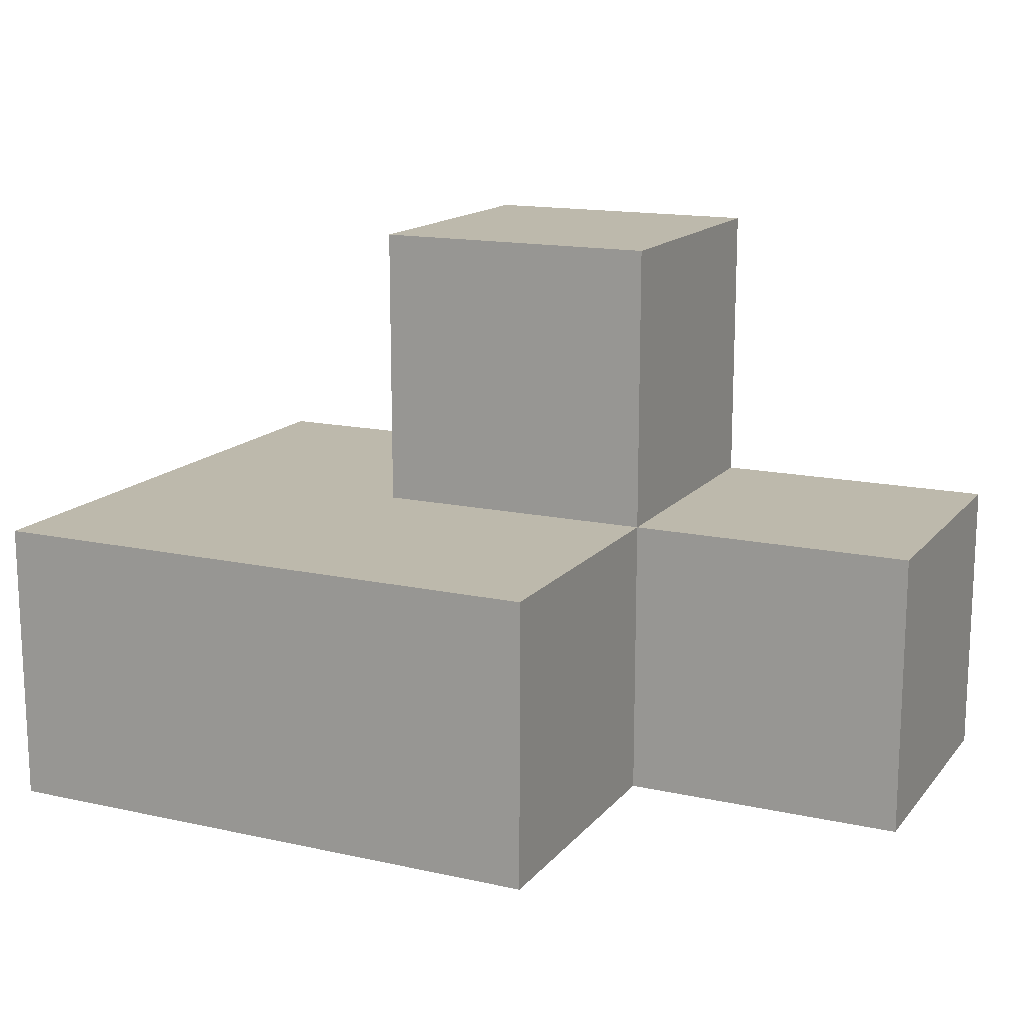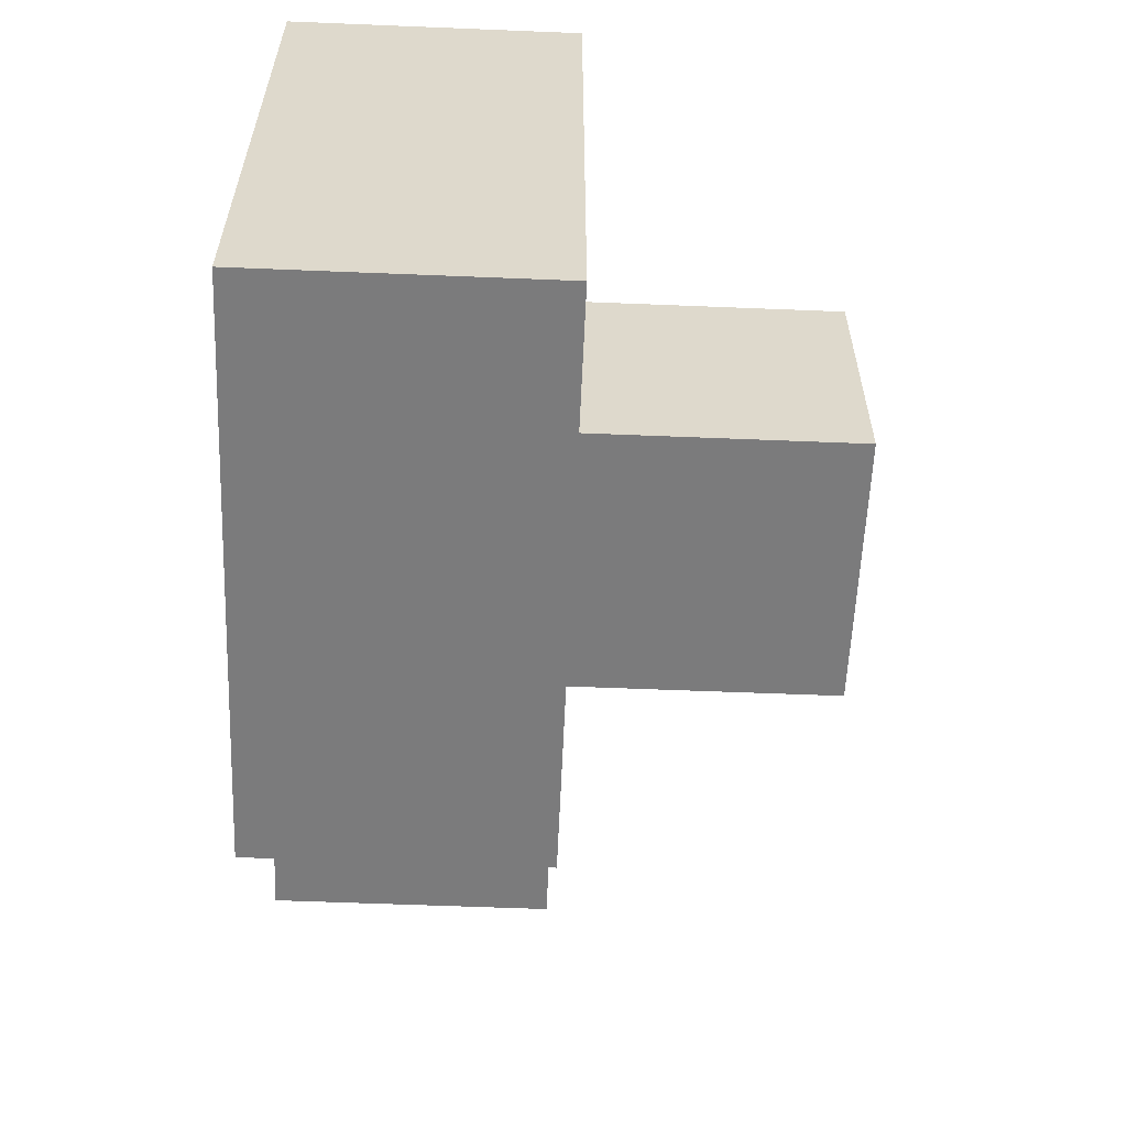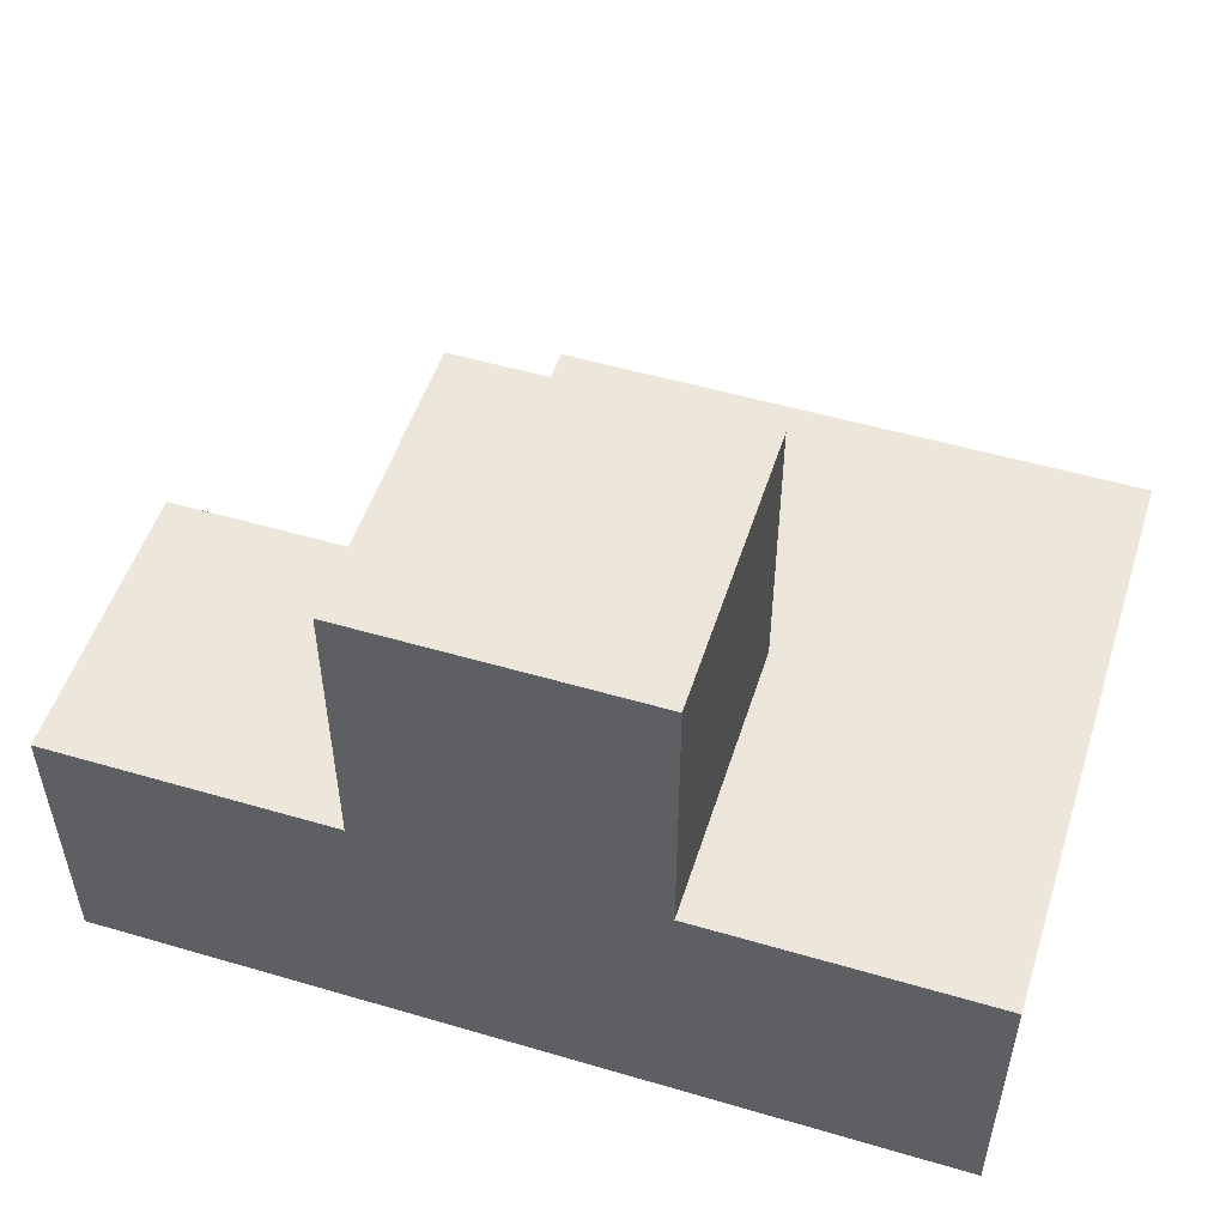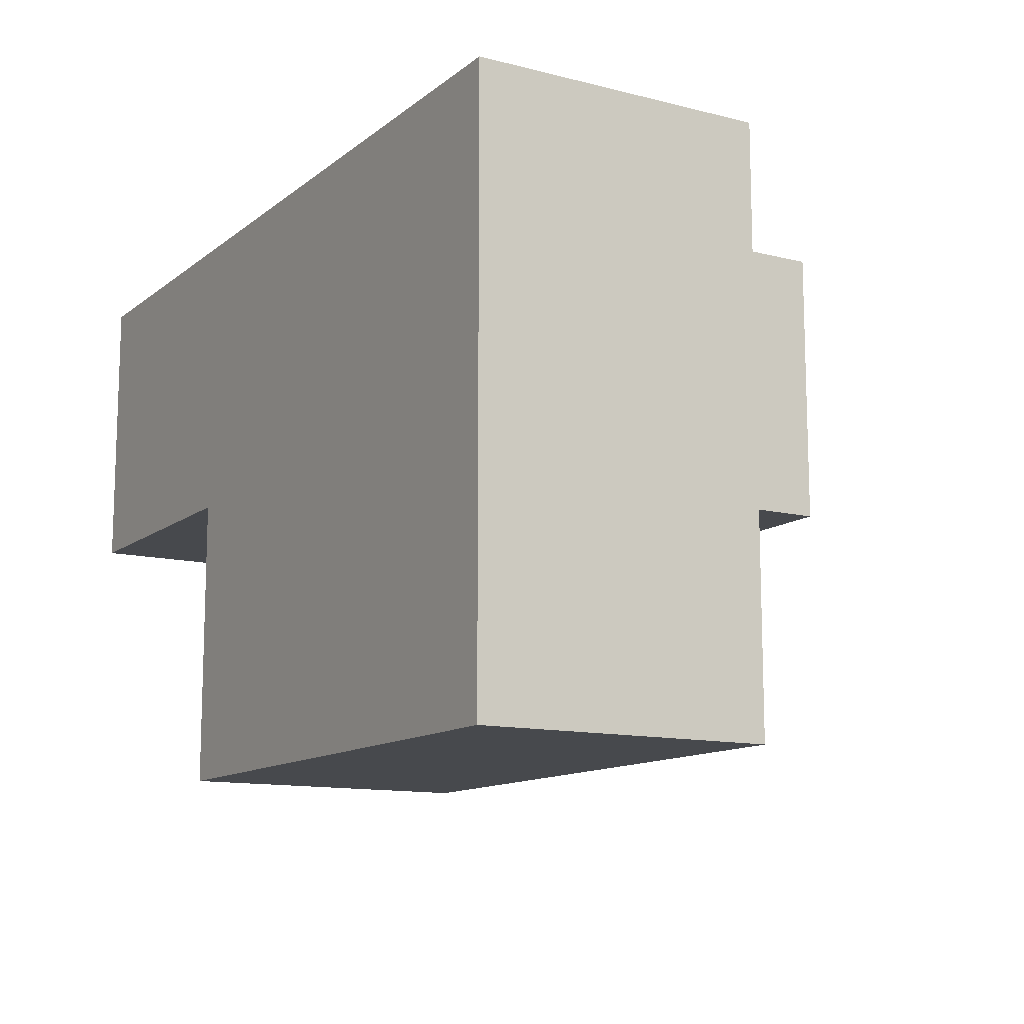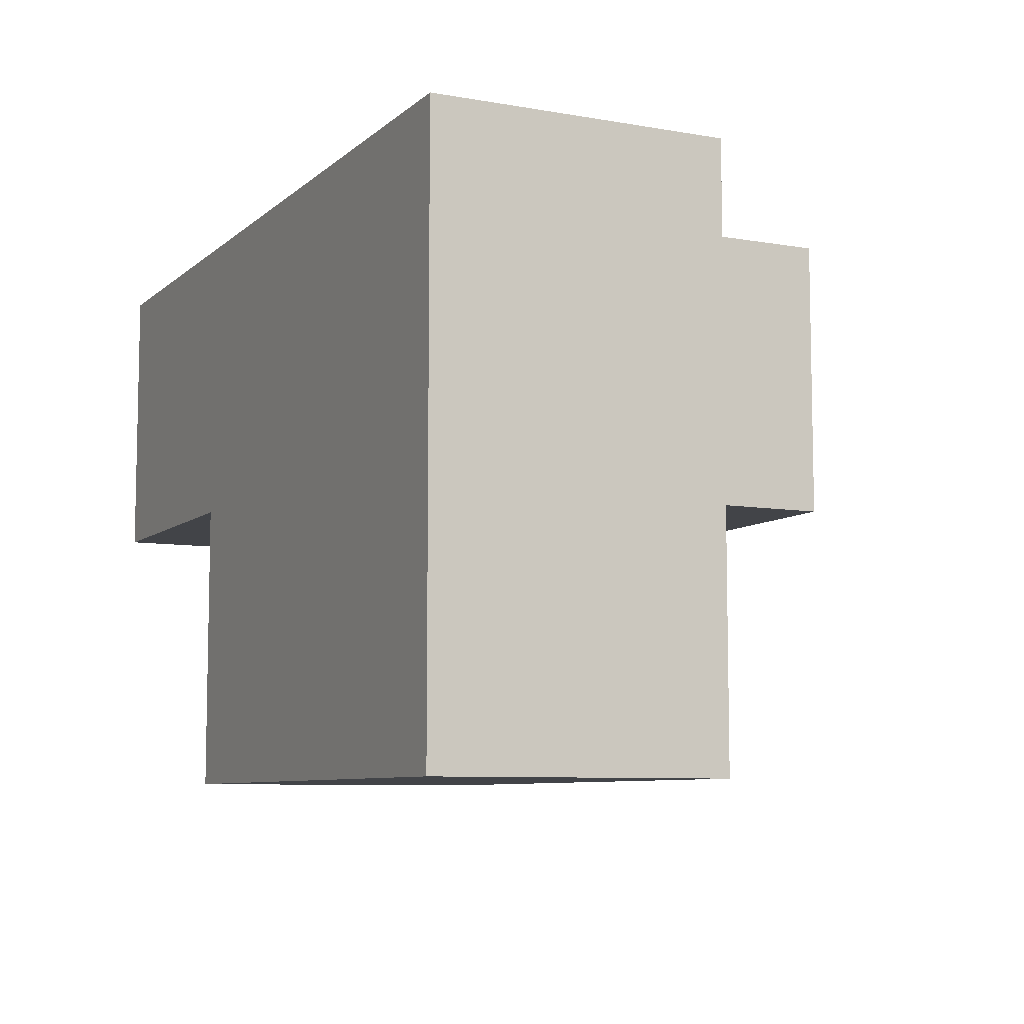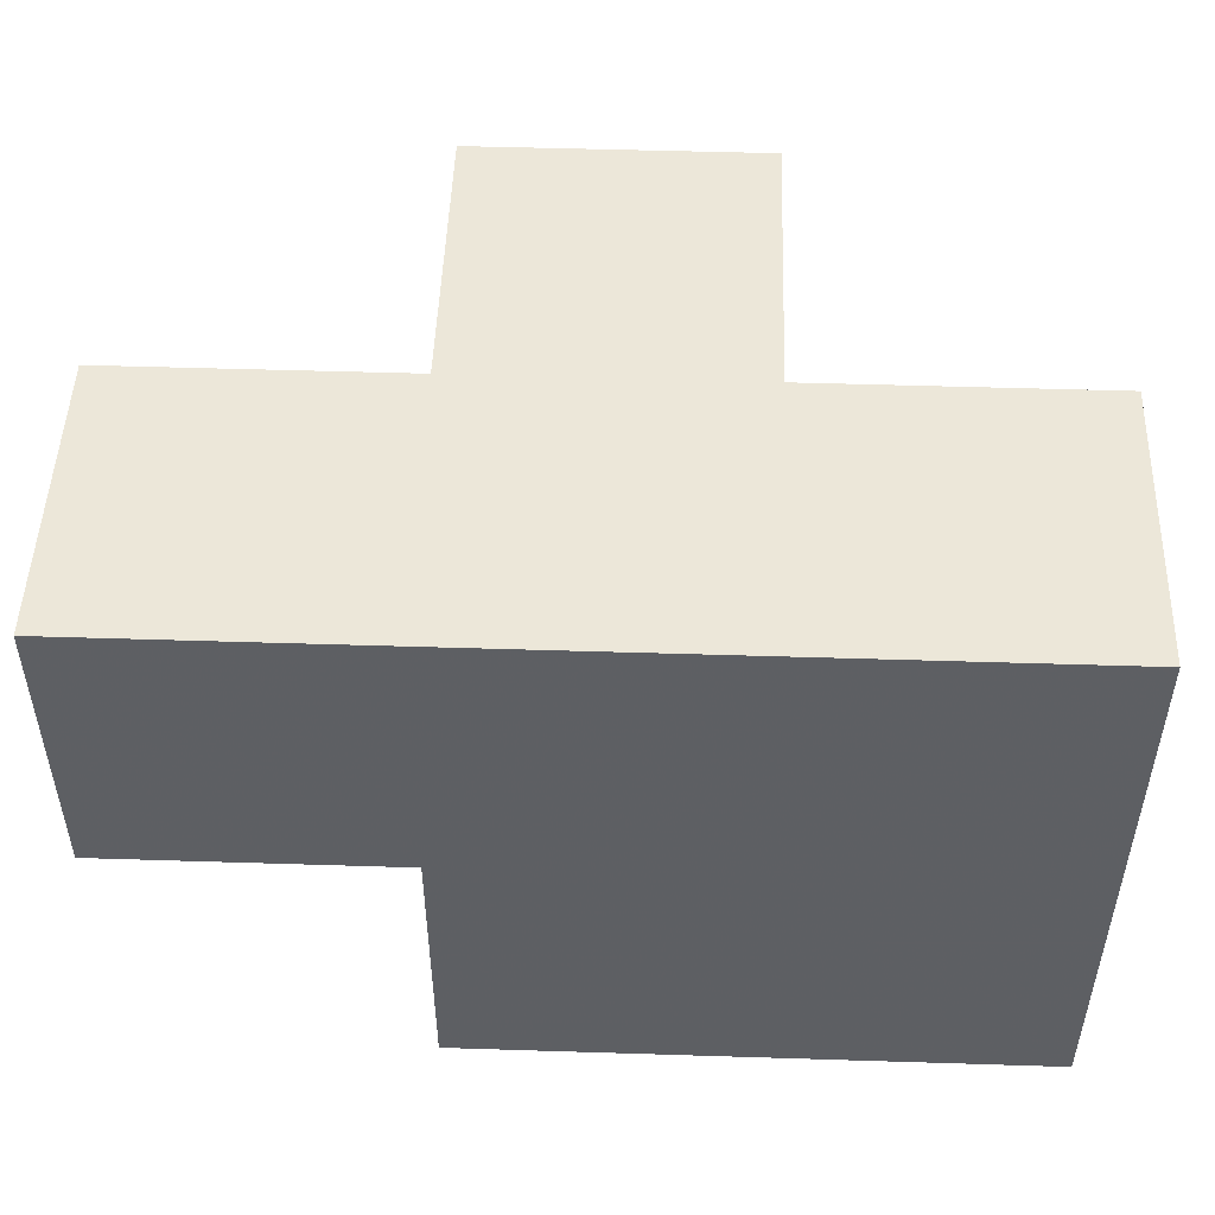
<metadata>
{"format":"obj","ext":"obj","renderer":"f3d","projection":"perspective","resolution":1024,"background":"white","views":[{"elev":15.0,"azim":25.3,"up":"+Z"},{"elev":-58.5,"azim":-92.4,"up":"+Y"},{"elev":51.9,"azim":-162.4,"up":"+Z"},{"elev":-12.3,"azim":-120.6,"up":"+Y"},{"elev":-7.9,"azim":-116.0,"up":"+Y"},{"elev":49.6,"azim":-178.0,"up":"+Y"}]}
</metadata>
<code>
v 2.004 1.992 1.987
v 2.004 1.002 0.007308
v 3.984 1.992 0.9973
v 2.994 1.992 0.9973
v 2.994 1.002 1.987
v 1.014 0.01154 0.9973
v 1.014 1.002 0.007308
v 2.994 0.01154 0.007308
v 2.004 0.01154 0.9973
v 2.004 1.002 1.987
v 3.984 1.992 0.007308
v 2.004 1.992 0.9973
v 2.994 1.002 0.9973
v 2.994 1.992 0.007308
v 1.014 1.992 0.9973
v 3.984 1.002 0.9973
v 1.014 0.01154 0.007308
v 2.004 0.01154 0.007308
v 2.004 1.992 0.007308
v 2.004 1.002 0.9973
v 1.014 1.992 0.007308
v 2.994 1.992 1.987
v 2.994 1.002 0.007308
v 3.984 1.002 0.007308
v 2.994 0.01154 0.9973
v 1.014 1.002 0.9973
f 23 2 14
f 19 14 2
f 14 19 4
f 12 4 19
f 24 23 11
f 14 11 23
f 13 16 4
f 3 4 16
f 23 24 13
f 16 13 24
f 11 14 3
f 4 3 14
f 24 11 16
f 3 16 11
f 8 18 23
f 2 23 18
f 9 25 20
f 13 20 25
f 18 8 9
f 25 9 8
f 8 23 25
f 13 25 23
f 10 5 1
f 22 1 5
f 20 13 10
f 5 10 13
f 4 12 22
f 1 22 12
f 12 20 1
f 10 1 20
f 13 4 5
f 22 5 4
f 18 17 2
f 7 2 17
f 6 9 26
f 20 26 9
f 17 18 6
f 9 6 18
f 7 17 26
f 6 26 17
f 2 7 19
f 21 19 7
f 26 20 15
f 12 15 20
f 19 21 12
f 15 12 21
f 21 7 15
f 26 15 7

</code>
